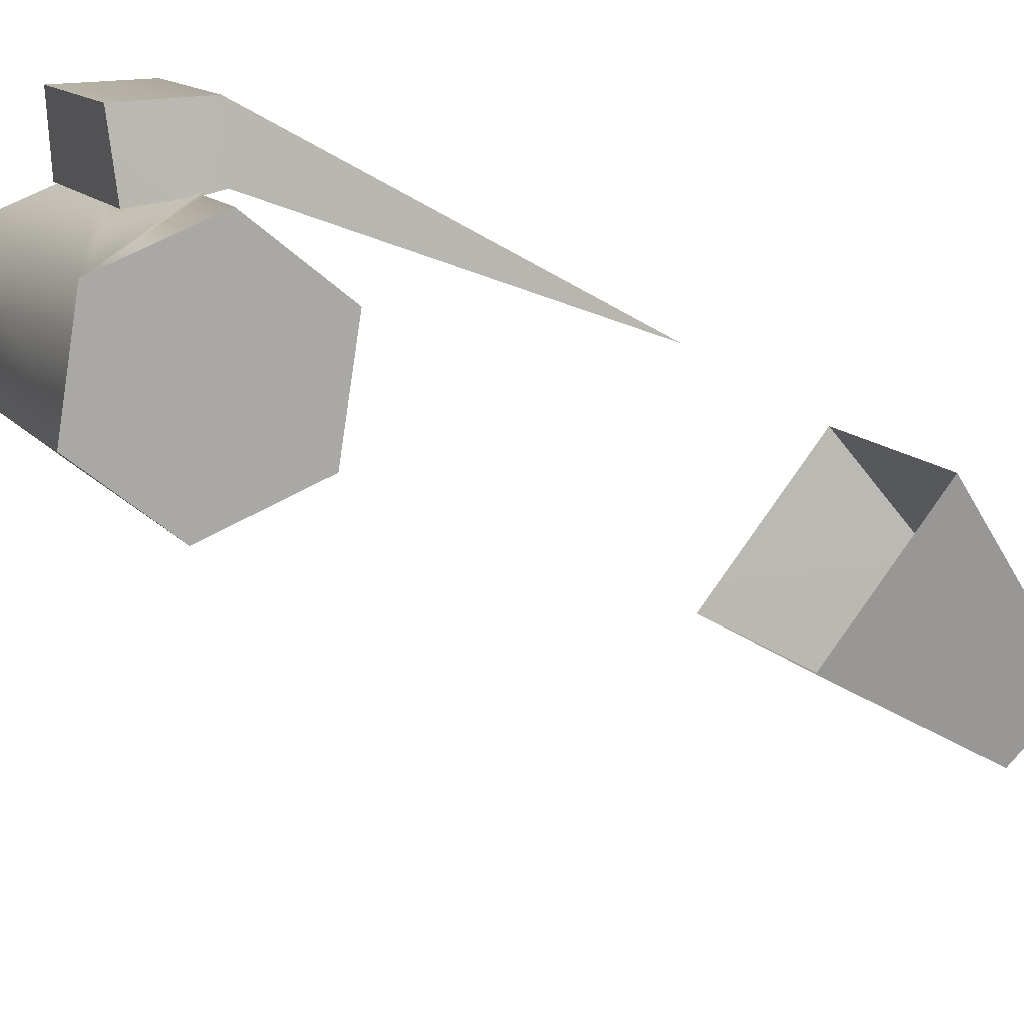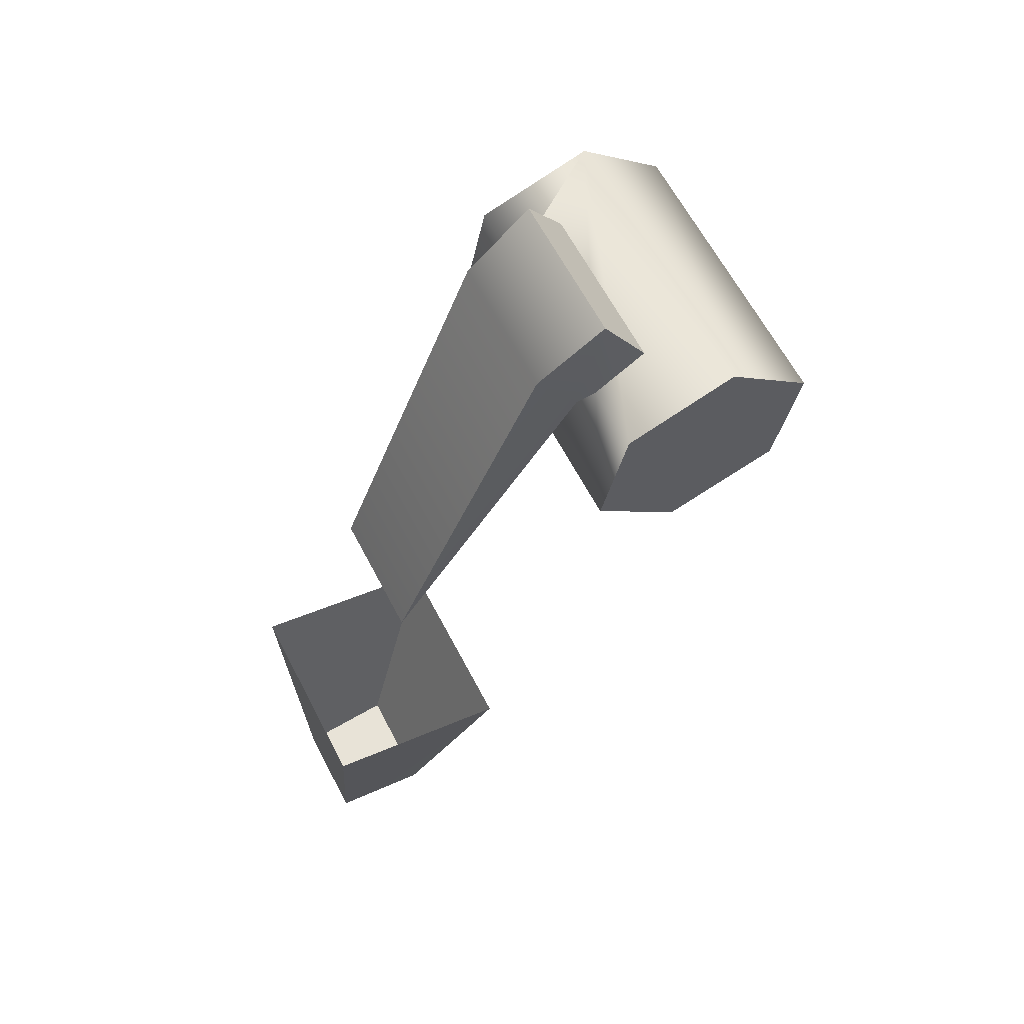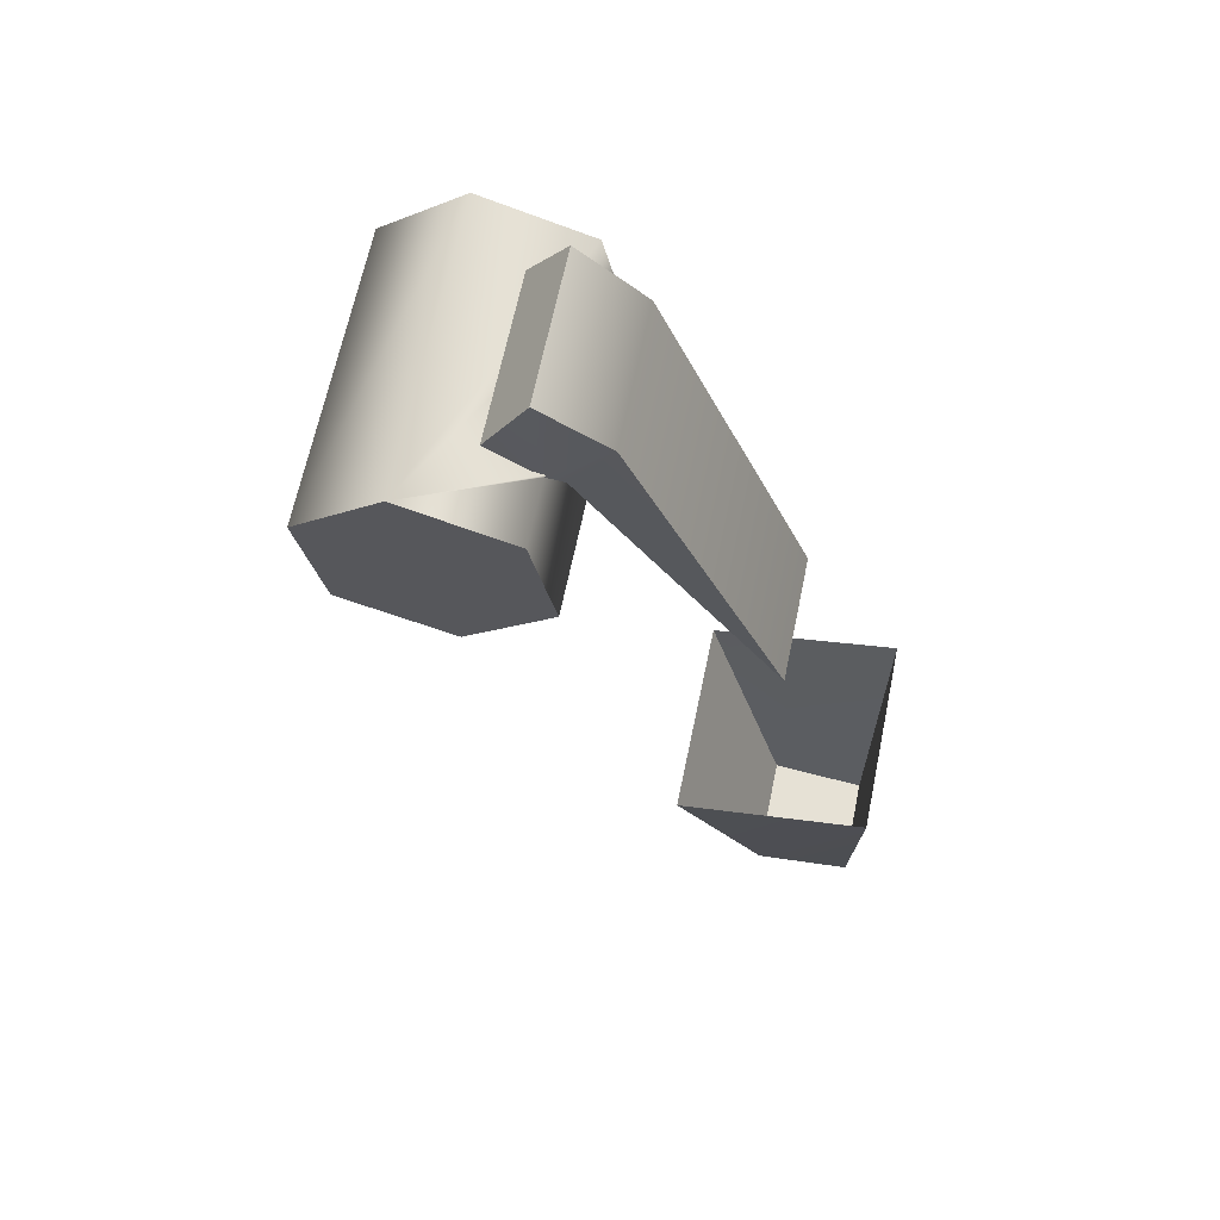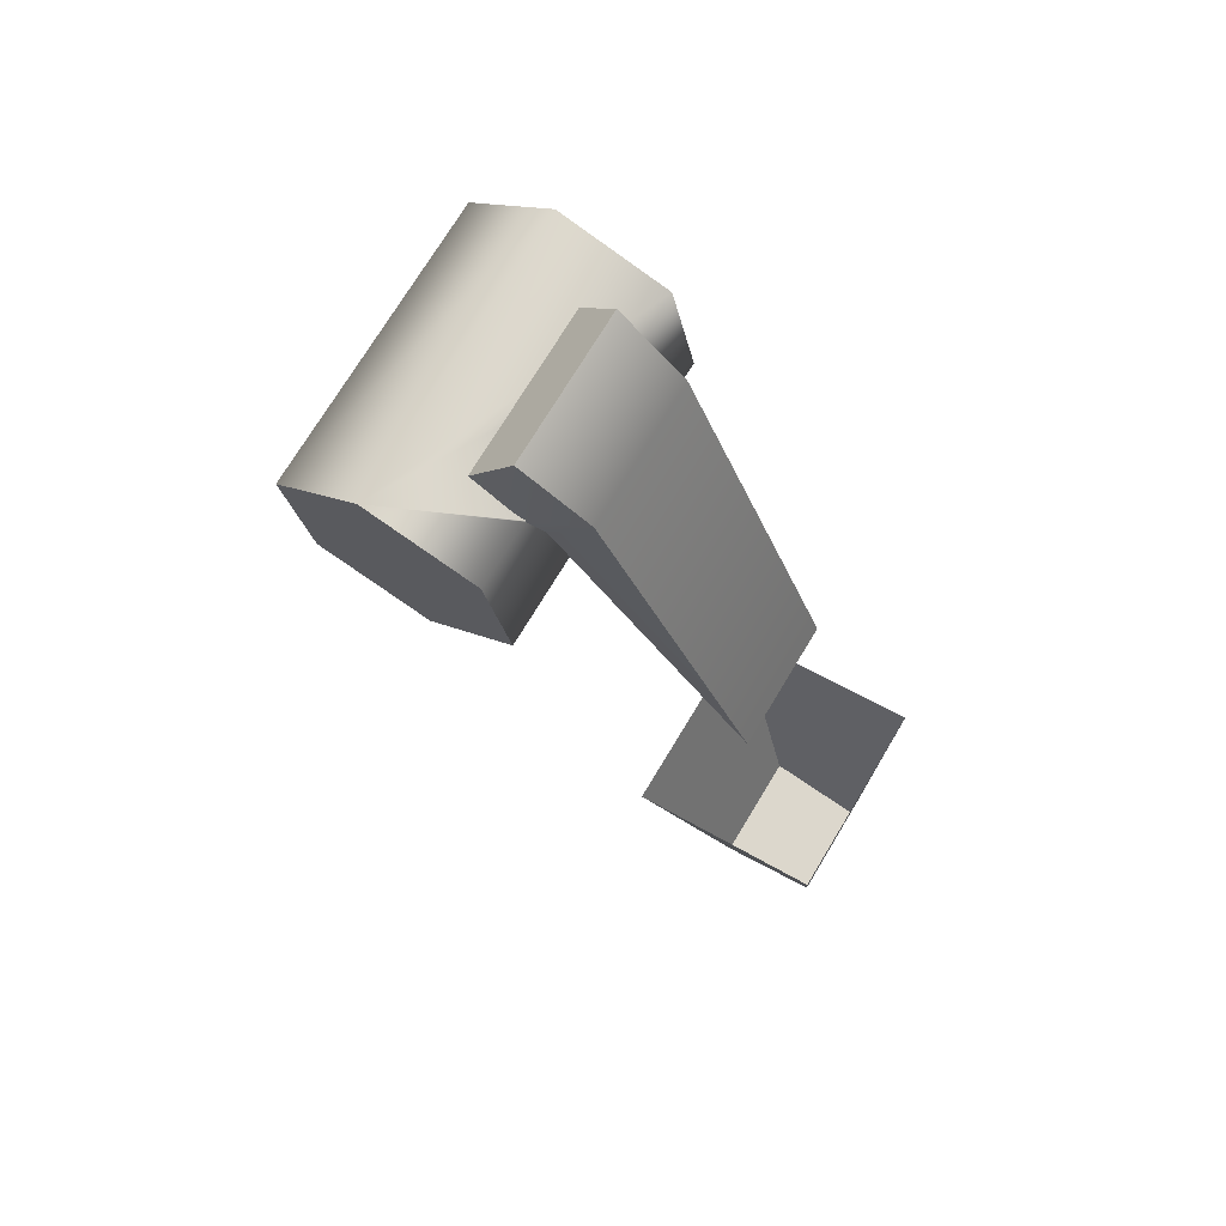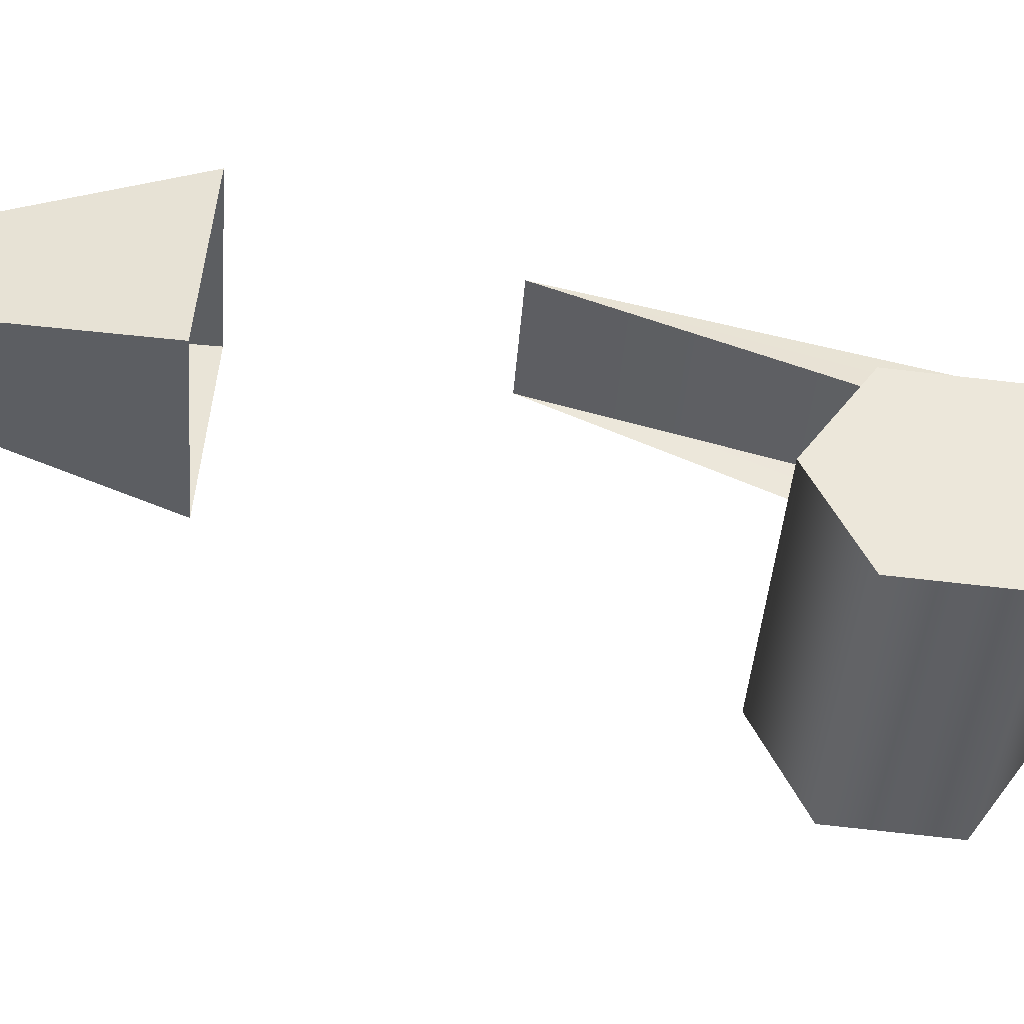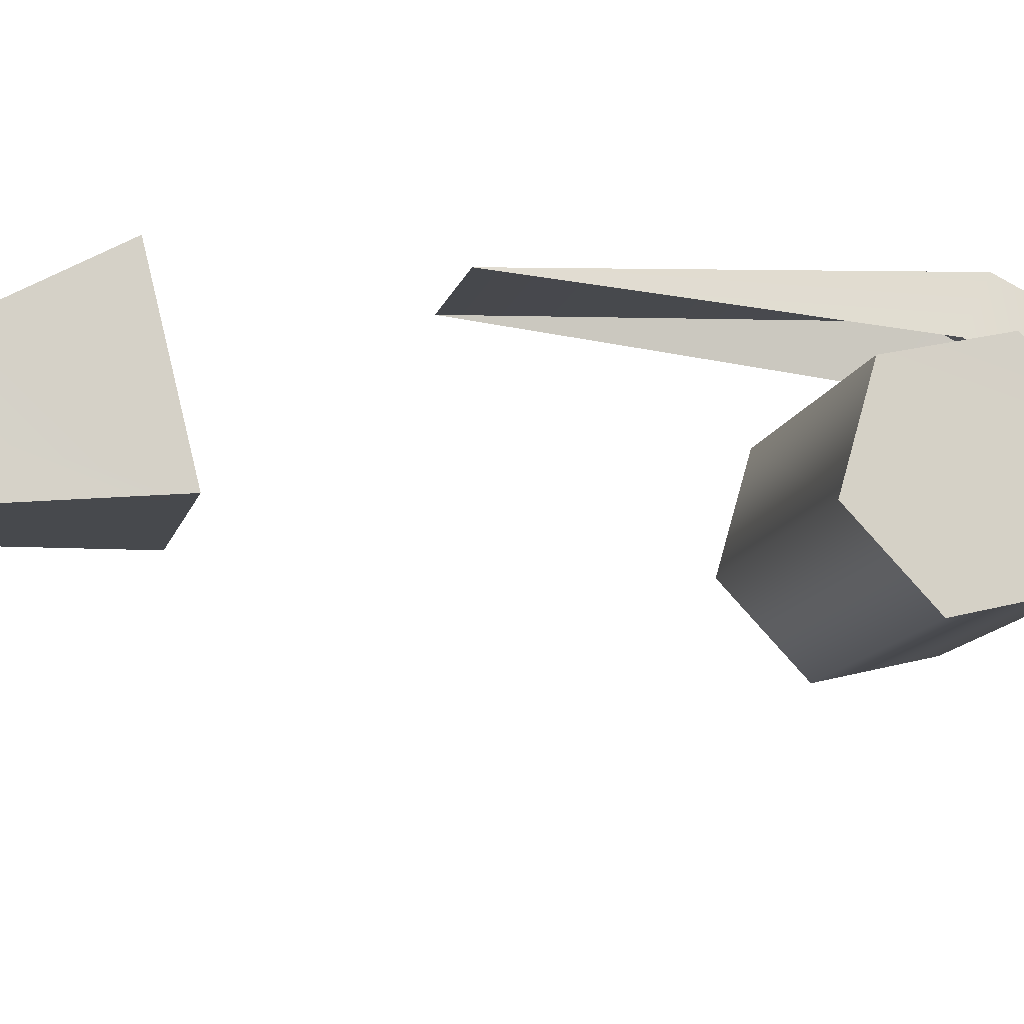
<metadata>
{"format":"obj","ext":"obj","renderer":"f3d","projection":"perspective","resolution":1024,"background":"white","views":[{"elev":-58.4,"azim":-145.0,"up":"+Z"},{"elev":62.4,"azim":2.6,"up":"+Y"},{"elev":64.6,"azim":-138.3,"up":"+Y"},{"elev":72.9,"azim":-118.9,"up":"+Y"},{"elev":18.5,"azim":81.4,"up":"+Z"},{"elev":50.3,"azim":61.1,"up":"+Z"}]}
</metadata>
<code>
g SpiderShassis_14
v -0.6301 0.08186 0.6315
v -0.5712 0.1464 0.878
v -0.6926 0.1464 0.6676
v -0.5087 0.08186 0.8419
v -0.7723 0.1162 0.7136
v -0.668 0.02141 0.9339
v -0.7895 0.02141 0.7235
v -0.6768 0.1162 0.879
v -0.6496 0.1162 0.9239
v -0.7454 0.1162 0.7601
v -0.6055 -0.04313 0.8978
v -0.727 -0.04313 0.6874
v -0.5258 -0.01291 0.8518
v -0.6473 -0.01291 0.6414
v -0.5712 0.1464 0.878
v -0.668 0.02141 0.9339
v -0.6496 0.1162 0.9239
v -0.6055 -0.04313 0.8978
v -0.5087 0.08186 0.8419
v -0.5258 -0.01291 0.8518
v -0.6301 0.08186 0.6315
v -0.727 -0.04313 0.6874
v -0.6473 -0.01291 0.6414
v -0.7895 0.02141 0.7235
v -0.6926 0.1464 0.6676
v -0.7723 0.1162 0.7136
v -0.6496 0.1162 0.9239
v -0.6926 0.1464 0.6676
v -0.5712 0.1464 0.878
v -0.6768 0.1162 0.879
v -0.7454 0.1162 0.7601
v -0.7723 0.1162 0.7136
v -0.7472 0.1184 0.7625
v -0.6798 0.1183 0.8793
v -0.7344 0.1932 0.7614
v -0.7454 0.1162 0.7601
v -0.7092 0.1436 0.7391
v -0.7811 0.1501 0.7923
v -0.7562 0.108 0.7703
v -0.7454 0.1162 0.7601
v -0.6798 0.1183 0.8793
v -0.6768 0.1162 0.879
v -0.7472 0.1184 0.7625
v -0.6768 0.1162 0.879
v -0.6724 0.1932 0.8688
v -0.6404 0.1436 0.8581
v -0.691 0.108 0.8832
v -0.7225 0.1501 0.8938
v -0.7811 0.1501 0.7923
v -0.8371 -0.1694 0.9536
v -0.8902 -0.1694 0.8617
v -0.7225 0.1501 0.8938
v -0.8371 -0.1694 0.9536
v -0.8902 -0.1694 0.8617
v -0.7344 0.1932 0.7614
v -0.6724 0.1932 0.8688
v -0.7092 0.1436 0.7391
v -0.6724 0.1932 0.8688
v -0.7344 0.1932 0.7614
v -0.6404 0.1436 0.8581
v -0.914 -0.5773 0.9819
v -0.7614 -0.3918 0.9422
v -0.8442 -0.5776 0.9468
v -0.8978 -0.3597 1.021
v -0.9547 -0.5773 0.9114
v -0.8978 -0.3597 1.021
v -0.914 -0.5773 0.9819
v -0.9805 -0.3597 0.8779
v -0.8442 -0.5776 0.9468
v -0.844 -0.3918 0.7991
v -0.8893 -0.5776 0.8685
v -0.7614 -0.3918 0.9422
v -0.8893 -0.5776 0.8685
v -0.9805 -0.3597 0.8779
v -0.9547 -0.5773 0.9114
v -0.844 -0.3918 0.7991
v -0.8893 -0.5776 0.8685
v -0.914 -0.5773 0.9819
v -0.8442 -0.5776 0.9468
v -0.9547 -0.5773 0.9114
g SpiderShassis_14_0
f 3 2 1
f 4 1 2
f 7 6 5
f 9 8 6
f 8 10 6
f 6 10 5
f 12 11 7
f 6 7 11
f 14 13 12
f 11 12 13
f 1 4 14
f 13 14 4
f 17 16 15
f 16 18 15
f 15 18 19
f 18 20 19
f 23 22 21
f 26 25 24
f 24 25 22
f 22 25 21
f 29 28 27
f 27 28 30
f 32 31 28
f 31 33 28
f 28 33 30
f 33 34 30
f 37 36 35
f 39 38 36
f 36 38 35
f 42 41 40
f 43 40 41
f 46 45 44
f 48 47 45
f 45 47 44
f 51 50 49
f 52 49 50
f 53 47 48
f 54 38 39
f 49 52 55
f 56 55 52
f 59 58 57
f 60 57 58
f 63 62 61
f 64 61 62
f 67 66 65
f 68 65 66
f 71 70 69
f 72 69 70
f 75 74 73
f 76 73 74
f 79 78 77
f 80 77 78

</code>
